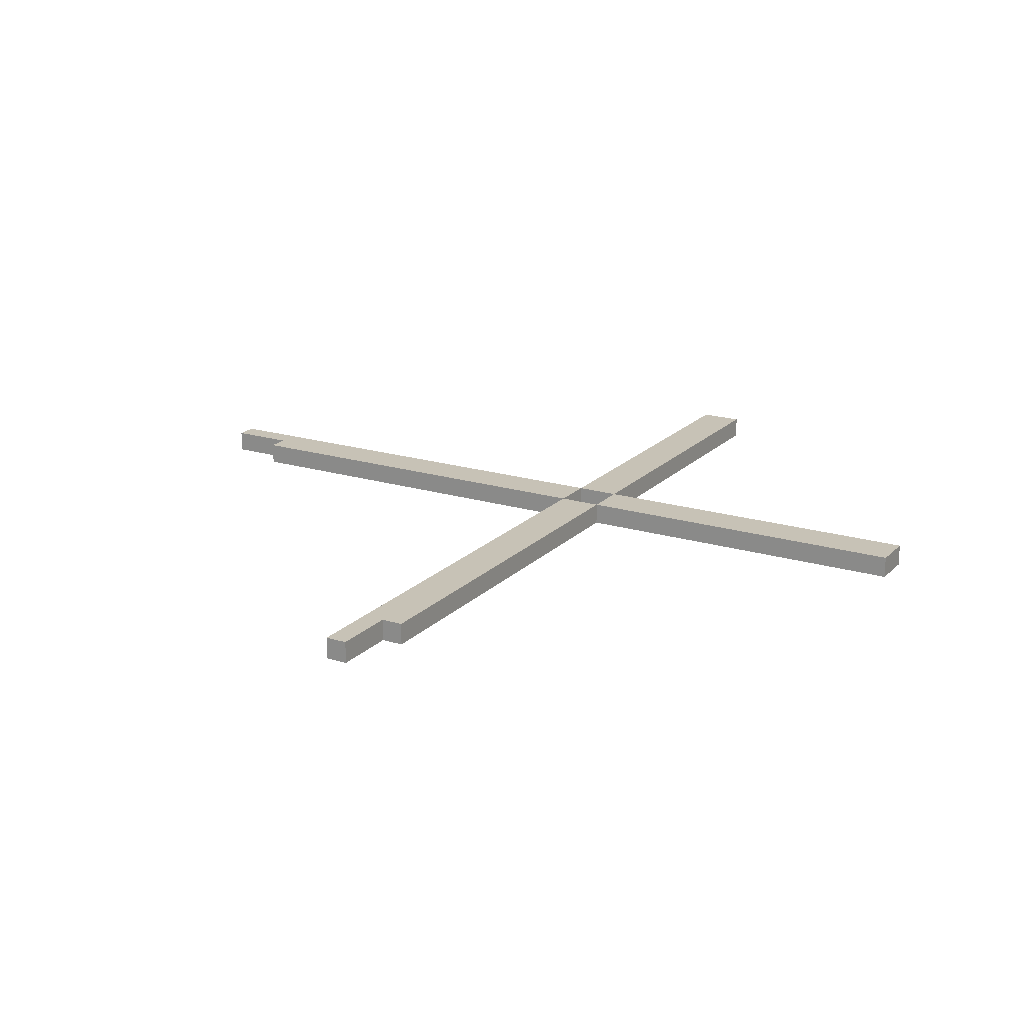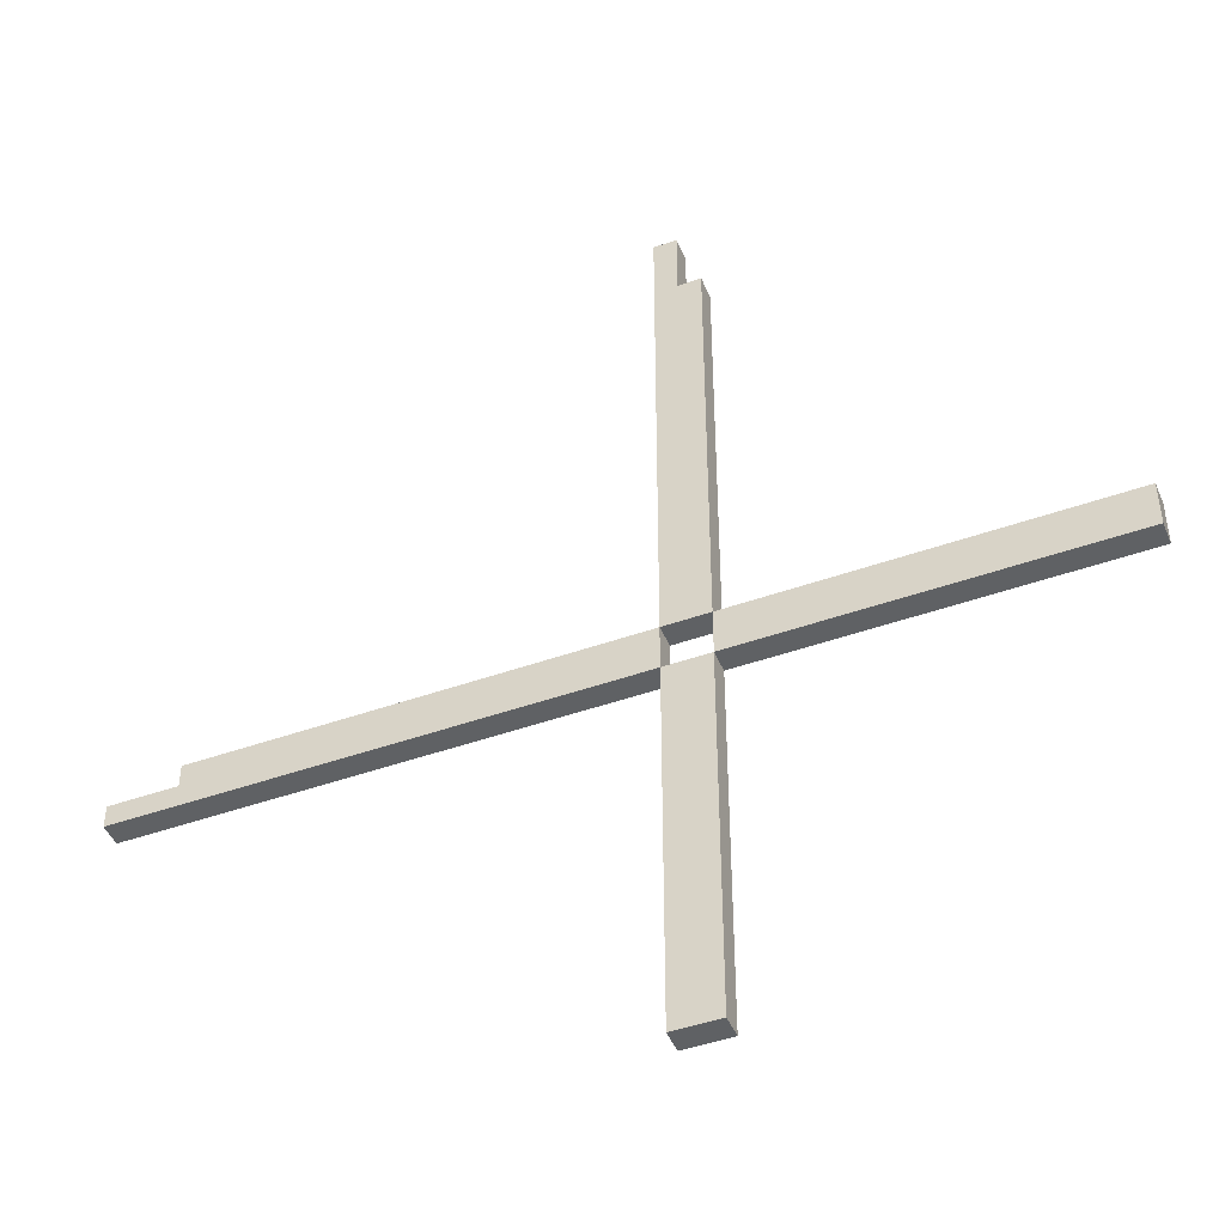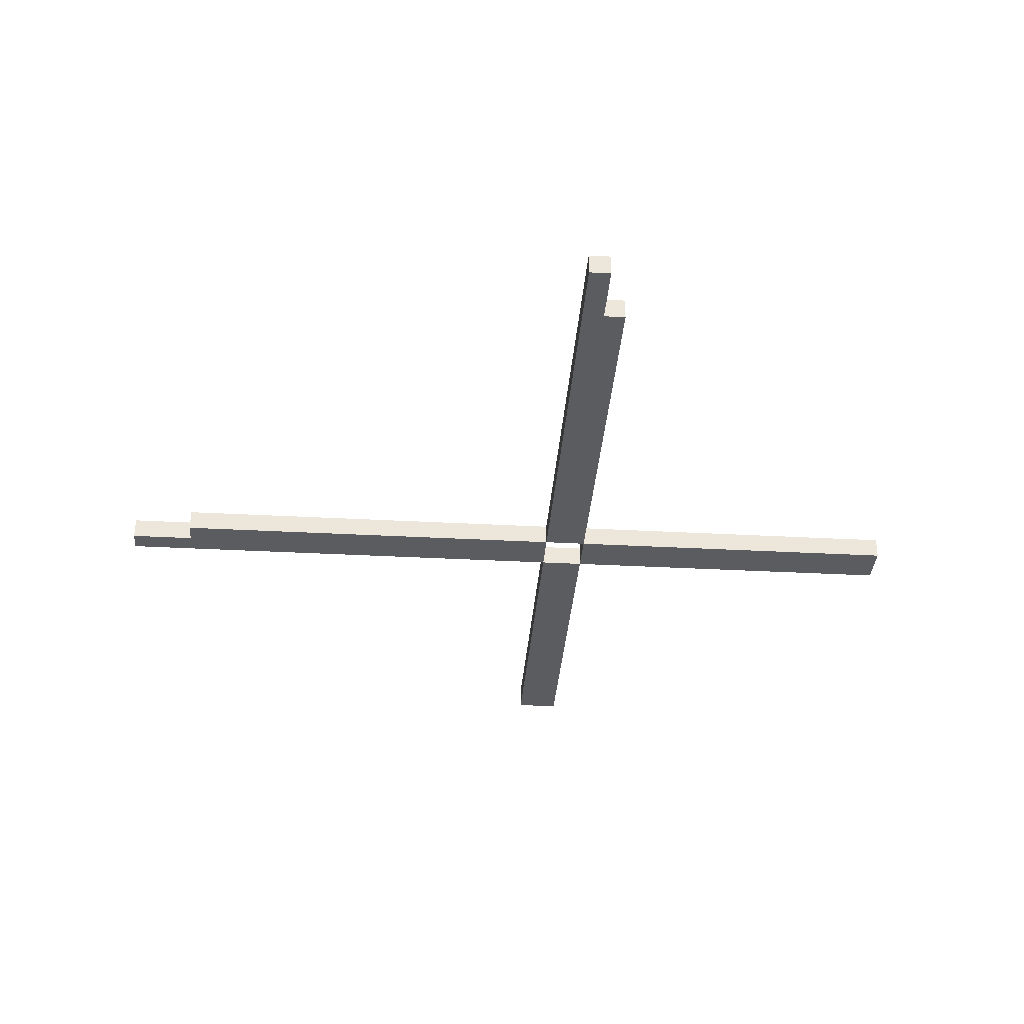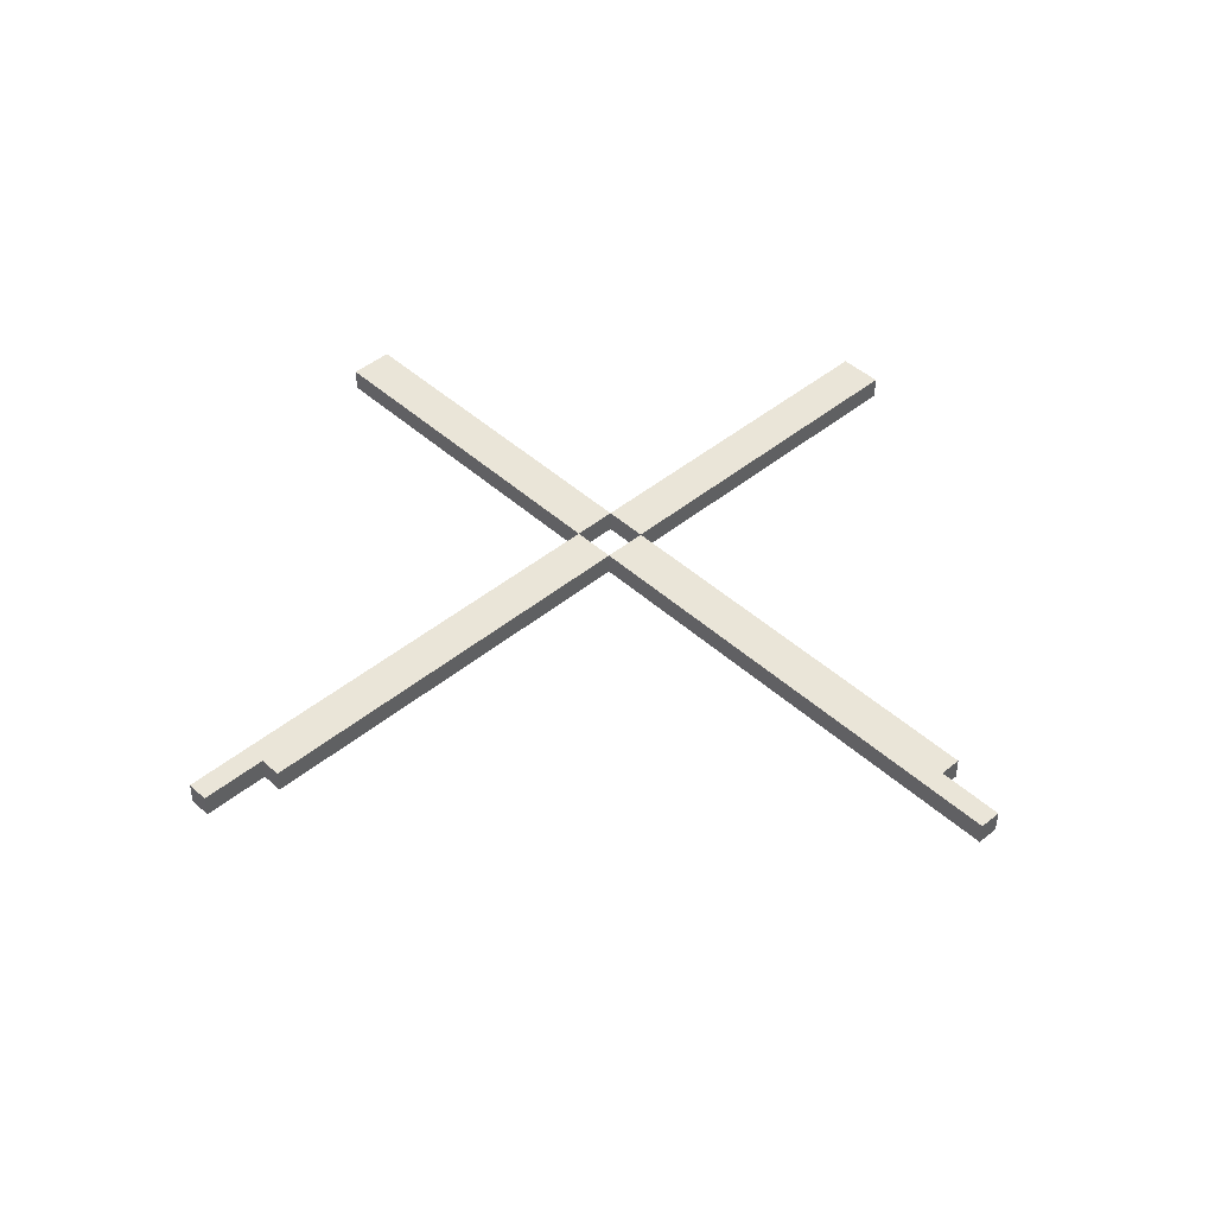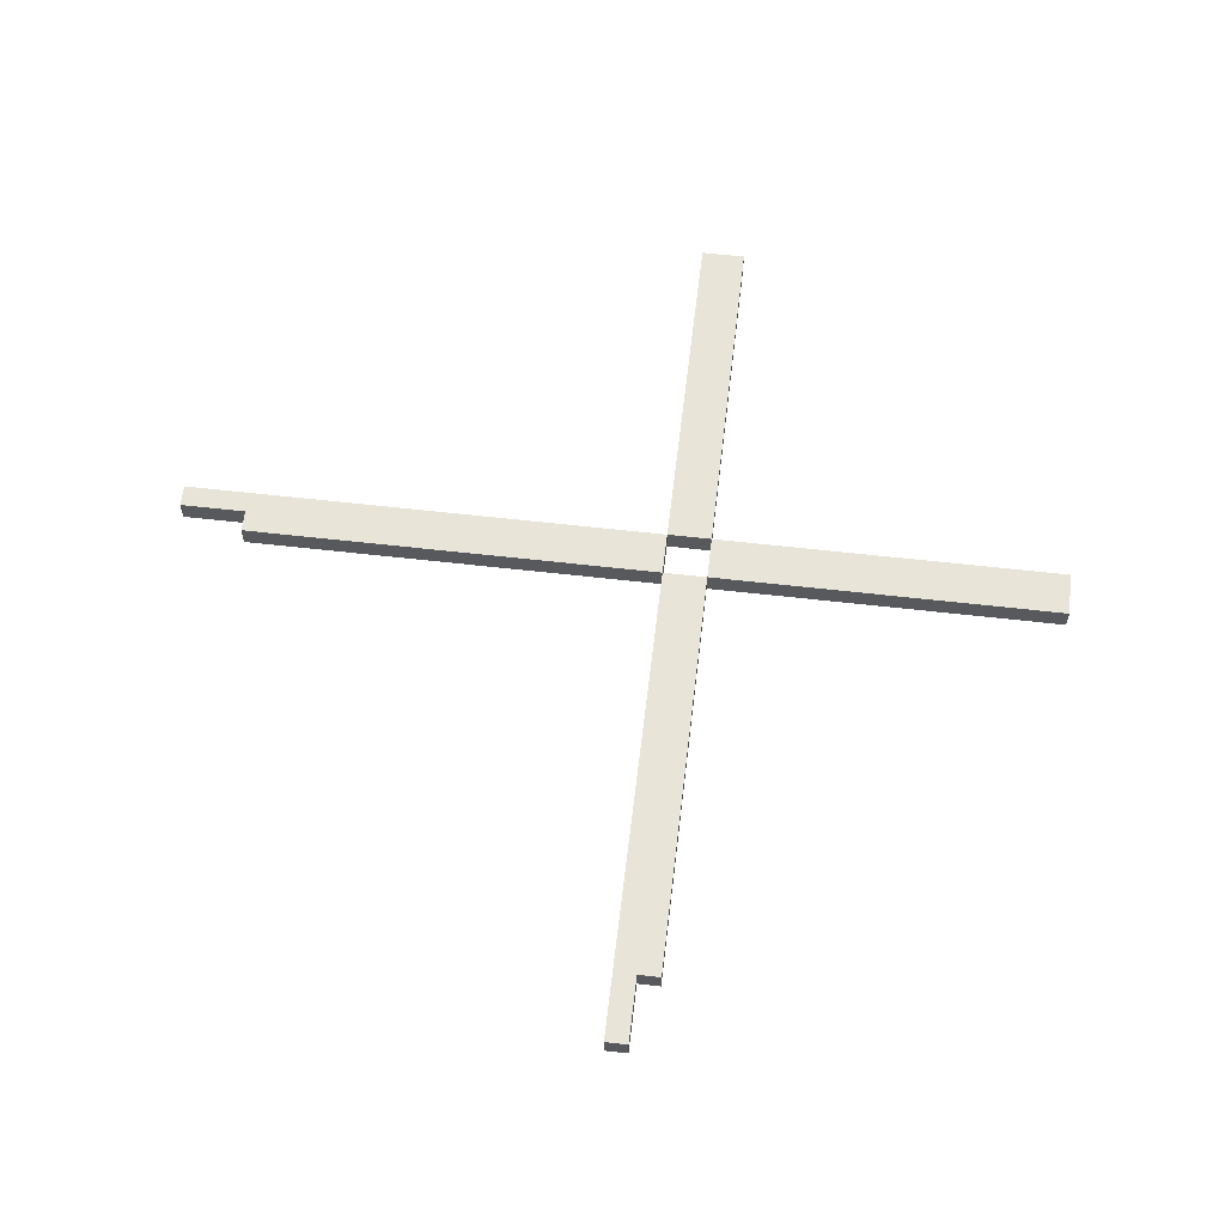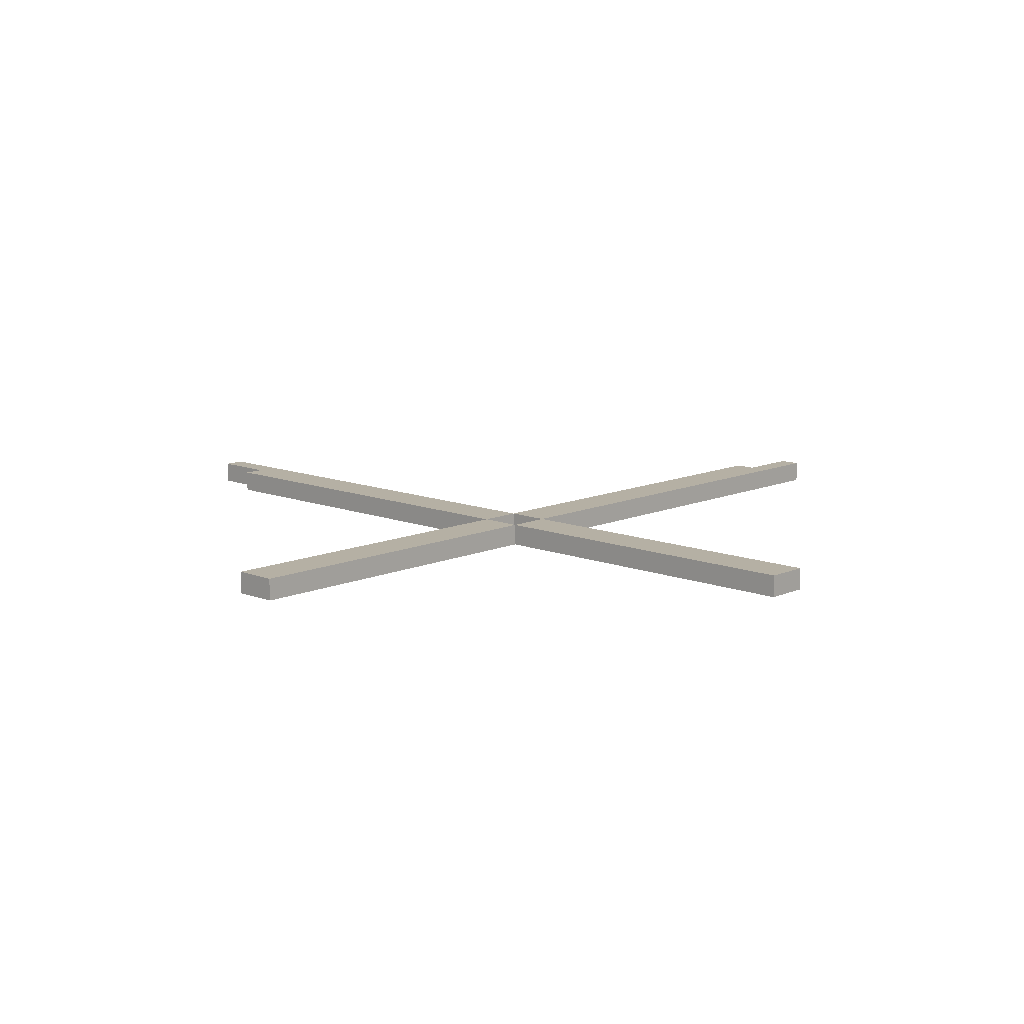
<metadata>
{"format":"obj","ext":"obj","renderer":"f3d","projection":"perspective","resolution":1024,"background":"white","views":[{"elev":19.3,"azim":29.9,"up":"+Y"},{"elev":-45.9,"azim":22.2,"up":"+Z"},{"elev":-34.3,"azim":-4.2,"up":"+Y"},{"elev":44.9,"azim":-43.6,"up":"+Y"},{"elev":60.1,"azim":6.7,"up":"+Y"},{"elev":11.6,"azim":133.4,"up":"+Y"}]}
</metadata>
<code>
o
v -2 3.8 -0.3
v -2 3.8 -0.4
v -2 3.9 -0.3
v -2 3.9 -0.4
v -1.7 3.8 -0.2
v -1.7 3.8 -0.3
v -1.7 3.9 -0.2
v -1.7 3.9 -0.3
v 0.2 3.8 2
v 0.2 3.8 -0.2
v 0.2 3.8 -0.4
v 0.2 3.8 -2
v 0.2 3.9 2
v 0.2 3.9 -0.2
v 0.2 3.9 -0.4
v 0.2 3.9 -2
v 0.4 3.8 -0.2
v 0.4 3.8 -0.4
v 0.4 3.9 -0.2
v 0.4 3.9 -0.4
v 0.2 3.8 -0.2
v 0.2 3.8 -0.4
v 0.2 3.9 -0.2
v 0.2 3.9 -0.4
v 0.3 3.8 2
v 0.3 3.8 1.7
v 0.3 3.9 2
v 0.3 3.9 1.7
v 0.4 3.8 1.7
v 0.4 3.8 -0.2
v 0.4 3.8 -0.4
v 0.4 3.8 -2
v 0.4 3.9 1.7
v 0.4 3.9 -0.2
v 0.4 3.9 -0.4
v 0.4 3.9 -2
v 2 3.8 -0.2
v 2 3.8 -0.4
v 2 3.9 -0.2
v 2 3.9 -0.4
v 0.2 3.8 2
v 0.2 3.9 2
v 0.3 3.8 2
v 0.3 3.9 2
v 0.3 3.8 1.7
v 0.3 3.9 1.7
v 0.4 3.8 1.7
v 0.4 3.9 1.7
v -1.7 3.8 -0.2
v -1.7 3.9 -0.2
v 0.2 3.8 -0.2
v 0.2 3.9 -0.2
v 0.4 3.8 -0.2
v 0.4 3.9 -0.2
v 2 3.8 -0.2
v 2 3.9 -0.2
v -2 3.8 -0.3
v -2 3.9 -0.3
v -1.7 3.8 -0.3
v -1.7 3.9 -0.3
v 0.2 3.8 -0.4
v 0.2 3.9 -0.4
v 0.4 3.8 -0.4
v 0.4 3.9 -0.4
v 0.2 3.8 -0.2
v 0.2 3.9 -0.2
v 0.4 3.8 -0.2
v 0.4 3.9 -0.2
v -2 3.8 -0.4
v -2 3.9 -0.4
v 0.2 3.8 -0.4
v 0.2 3.9 -0.4
v 0.4 3.8 -0.4
v 0.4 3.9 -0.4
v 2 3.8 -0.4
v 2 3.9 -0.4
v 0.2 3.8 -2
v 0.2 3.9 -2
v 0.4 3.8 -2
v 0.4 3.9 -2
v 0.2 3.8 2
v 0.3 3.8 2
v 0.3 3.8 1.7
v 0.4 3.8 1.7
v -1.7 3.8 -0.2
v 0.2 3.8 -0.2
v 0.4 3.8 -0.2
v 2 3.8 -0.2
v -2 3.8 -0.3
v -1.7 3.8 -0.3
v -2 3.8 -0.4
v 0.2 3.8 -0.4
v 0.4 3.8 -0.4
v 2 3.8 -0.4
v 0.2 3.8 -2
v 0.4 3.8 -2
v 0.2 3.9 2
v 0.3 3.9 2
v 0.3 3.9 1.7
v 0.4 3.9 1.7
v -1.7 3.9 -0.2
v 0.2 3.9 -0.2
v 0.4 3.9 -0.2
v 2 3.9 -0.2
v -2 3.9 -0.3
v -1.7 3.9 -0.3
v -2 3.9 -0.4
v 0.2 3.9 -0.4
v 0.4 3.9 -0.4
v 2 3.9 -0.4
v 0.2 3.9 -2
v 0.4 3.9 -2
f 3 2 1
f 4 2 3
f 7 6 5
f 8 6 7
f 13 10 9
f 14 10 13
f 15 12 11
f 16 12 15
f 19 18 17
f 20 18 19
f 21 22 23
f 23 22 24
f 25 26 27
f 27 26 28
f 29 30 33
f 33 30 34
f 31 32 35
f 35 32 36
f 37 38 39
f 39 38 40
f 43 42 41
f 44 42 43
f 47 46 45
f 48 46 47
f 51 50 49
f 52 50 51
f 55 54 53
f 56 54 55
f 59 58 57
f 60 58 59
f 63 62 61
f 64 62 63
f 65 66 67
f 67 66 68
f 69 70 71
f 71 70 72
f 73 74 75
f 75 74 76
f 77 78 79
f 79 78 80
f 83 82 81
f 86 83 81
f 86 84 83
f 87 84 86
f 90 86 85
f 91 90 89
f 92 86 90
f 92 90 91
f 93 88 87
f 94 88 93
f 95 93 92
f 96 93 95
f 97 98 99
f 97 99 102
f 99 100 102
f 102 100 103
f 101 102 106
f 105 106 107
f 106 102 108
f 107 106 108
f 103 104 109
f 109 104 110
f 108 109 111
f 111 109 112

</code>
